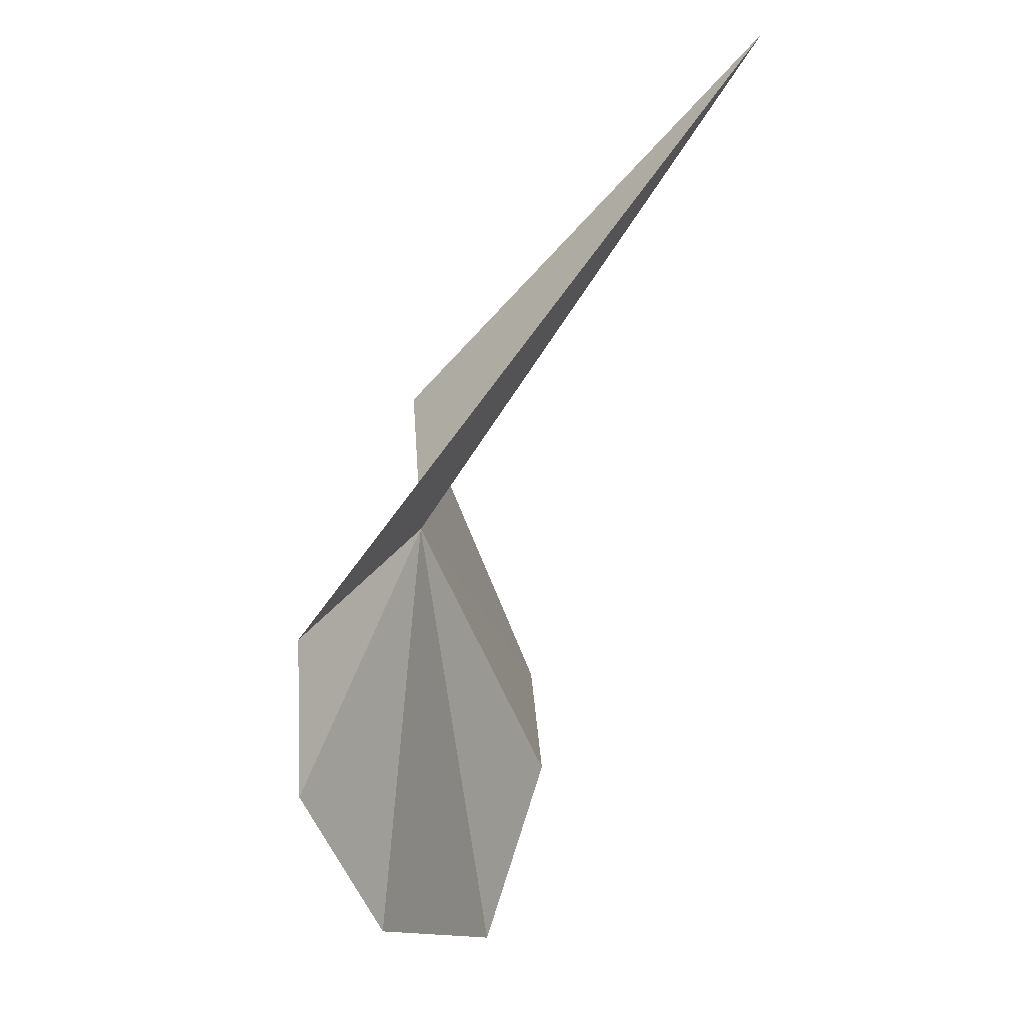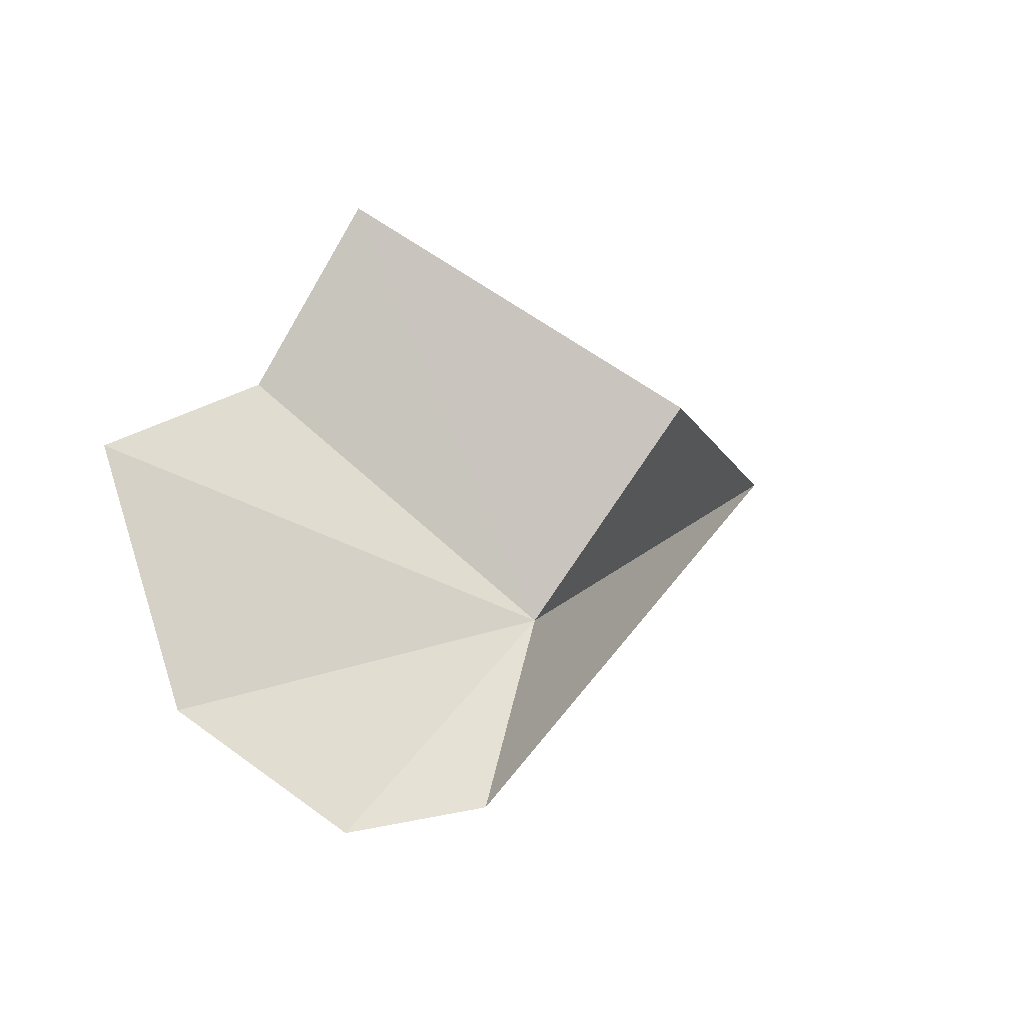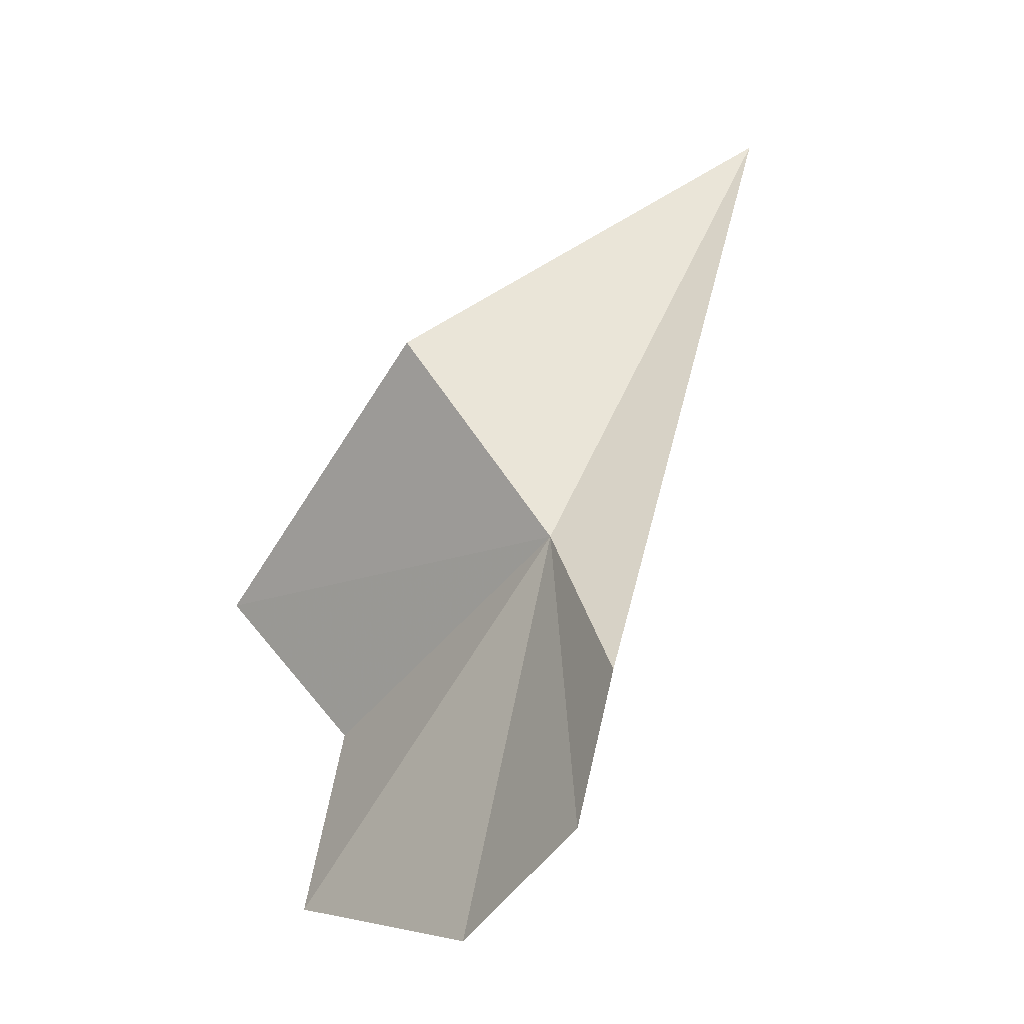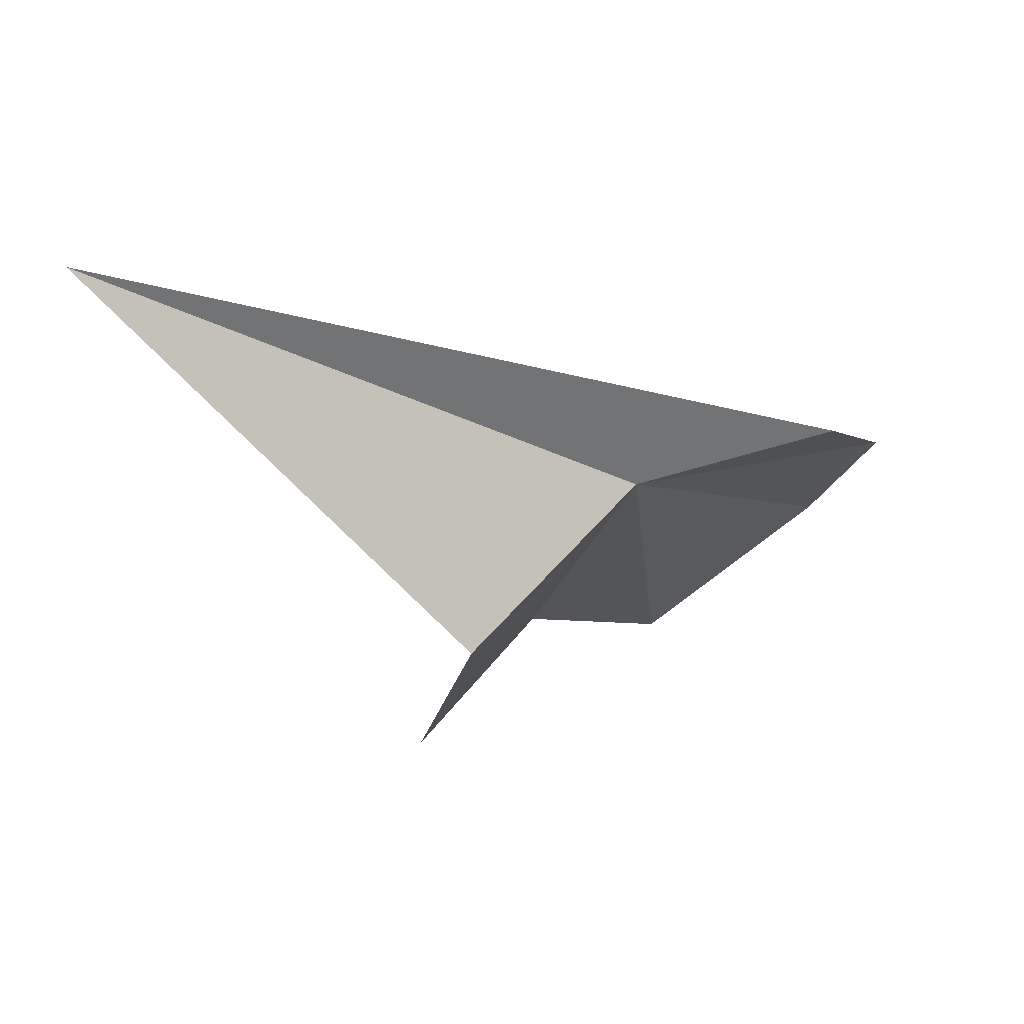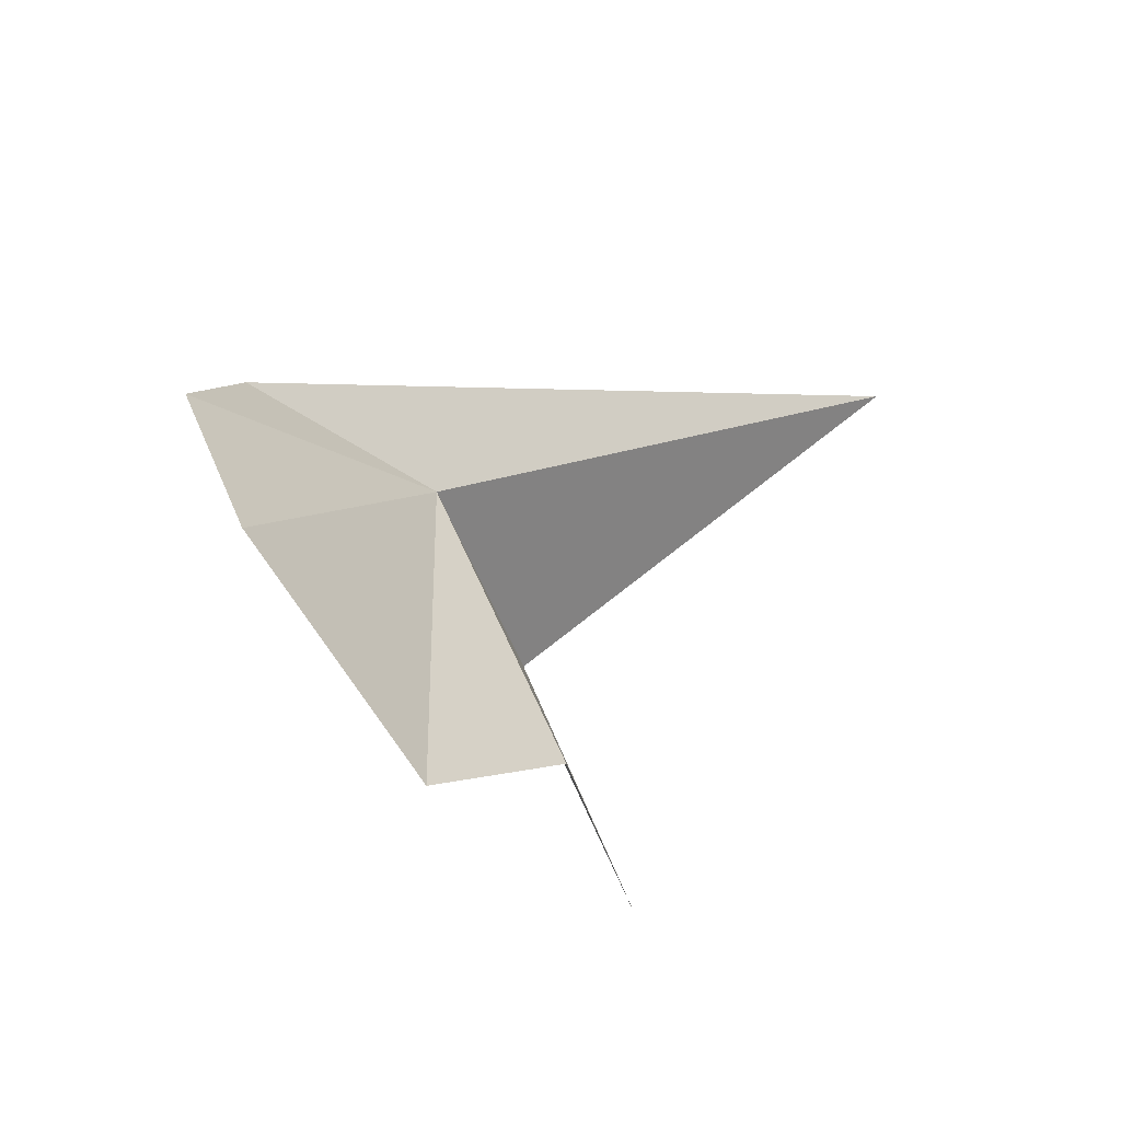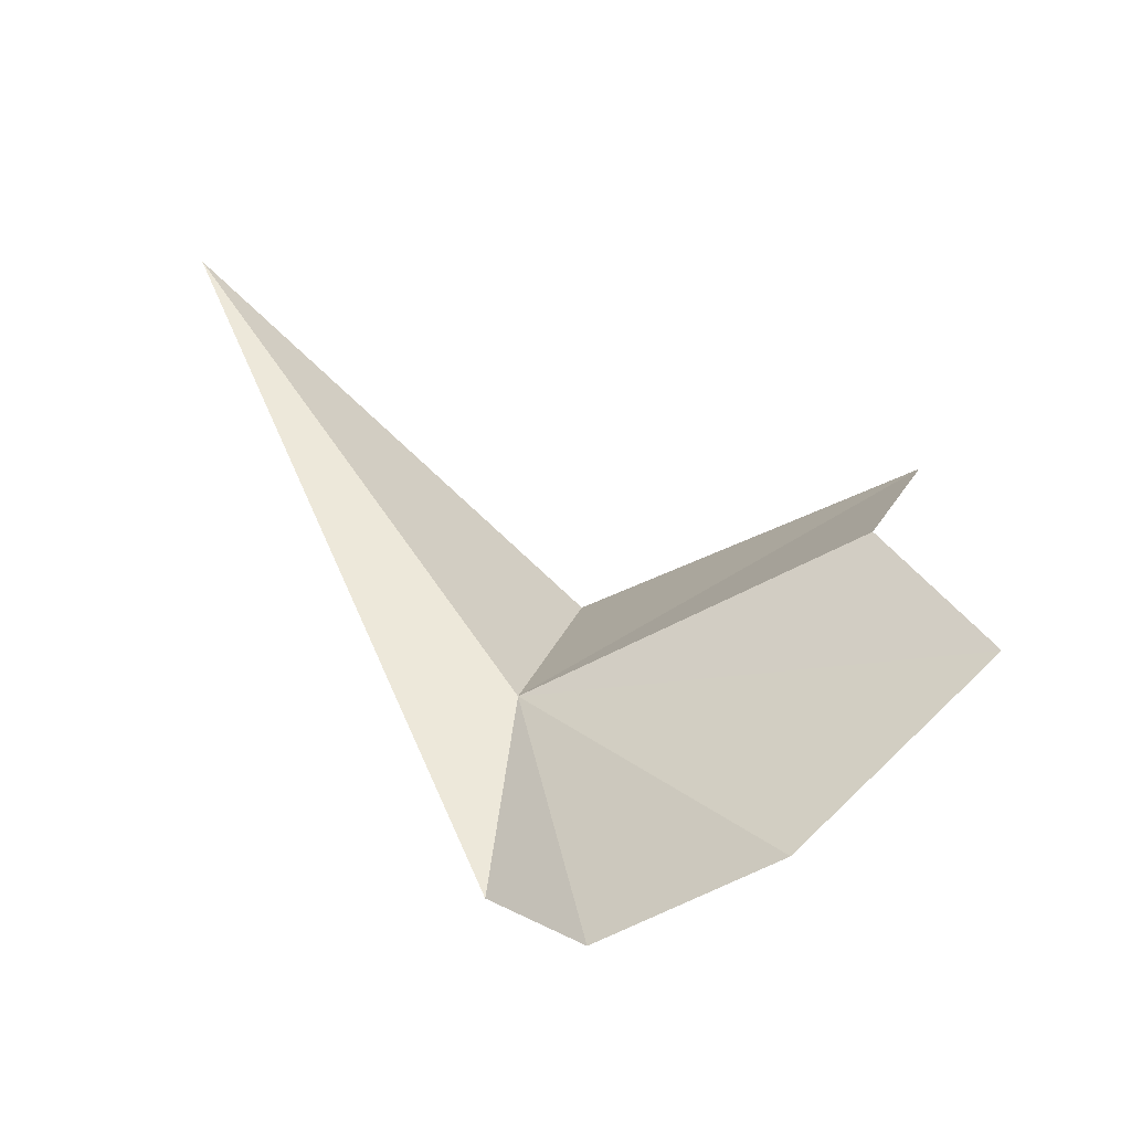
<metadata>
{"format":"obj","ext":"obj","renderer":"f3d","projection":"perspective","resolution":1024,"background":"white","views":[{"elev":35.6,"azim":-131.3,"up":"+Y"},{"elev":-51.7,"azim":40.6,"up":"+Z"},{"elev":-69.4,"azim":130.0,"up":"+Z"},{"elev":51.7,"azim":92.1,"up":"+Y"},{"elev":-40.7,"azim":-109.9,"up":"+Y"},{"elev":-21.2,"azim":-77.2,"up":"+Z"}]}
</metadata>
<code>
v 0.1061 15.19 18
v -0.1682 15.01 17.5
v -0.02681 15.21 17.61
v -0.01881 14.57 18.2
v 0.2703 14.5 18.42
v 0.4934 15.17 18.3
v -0.1573 14.36 17.93
v -0.2554 14.69 17.6
v 0.2187 15.86 18.97
f 1 3 2
f 1 4 5
f 1 5 6
f 1 8 7
f 1 9 3
f 1 6 9
f 1 7 4
f 1 2 8

</code>
